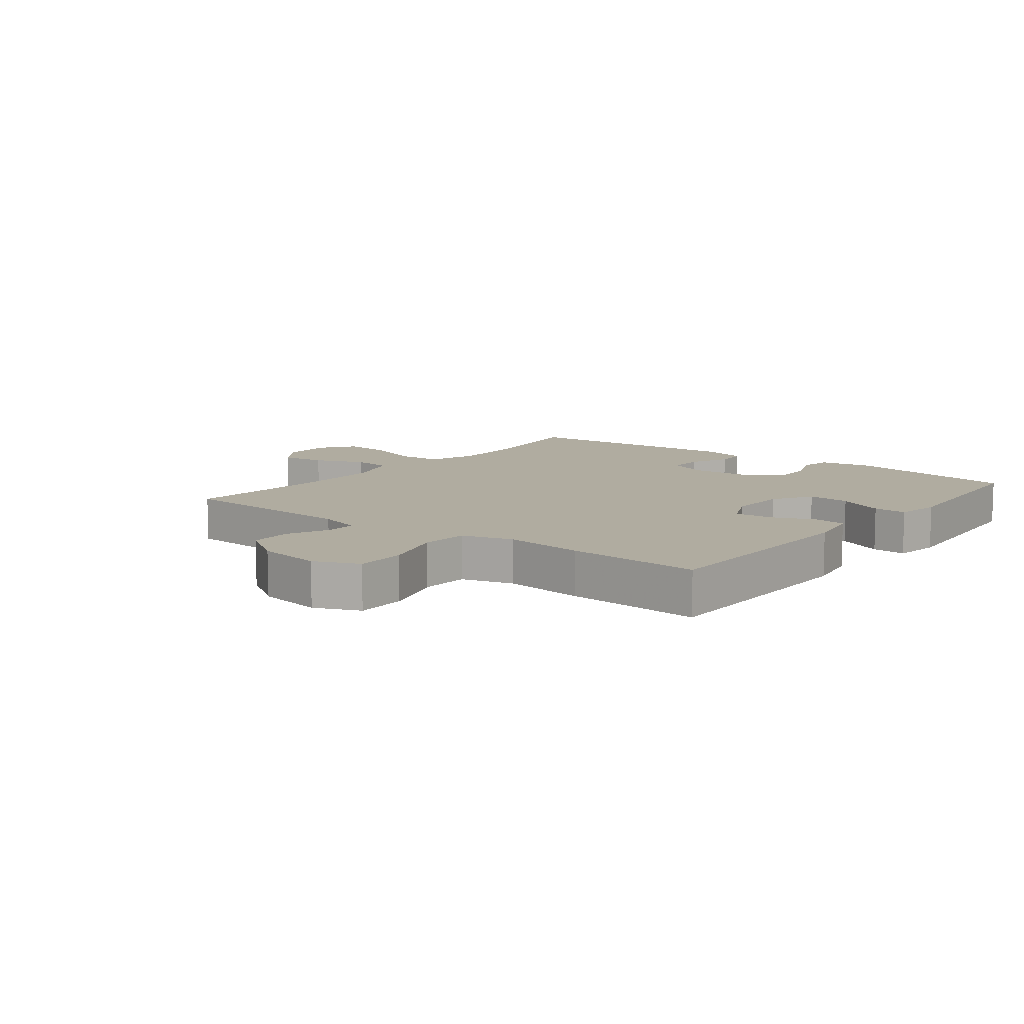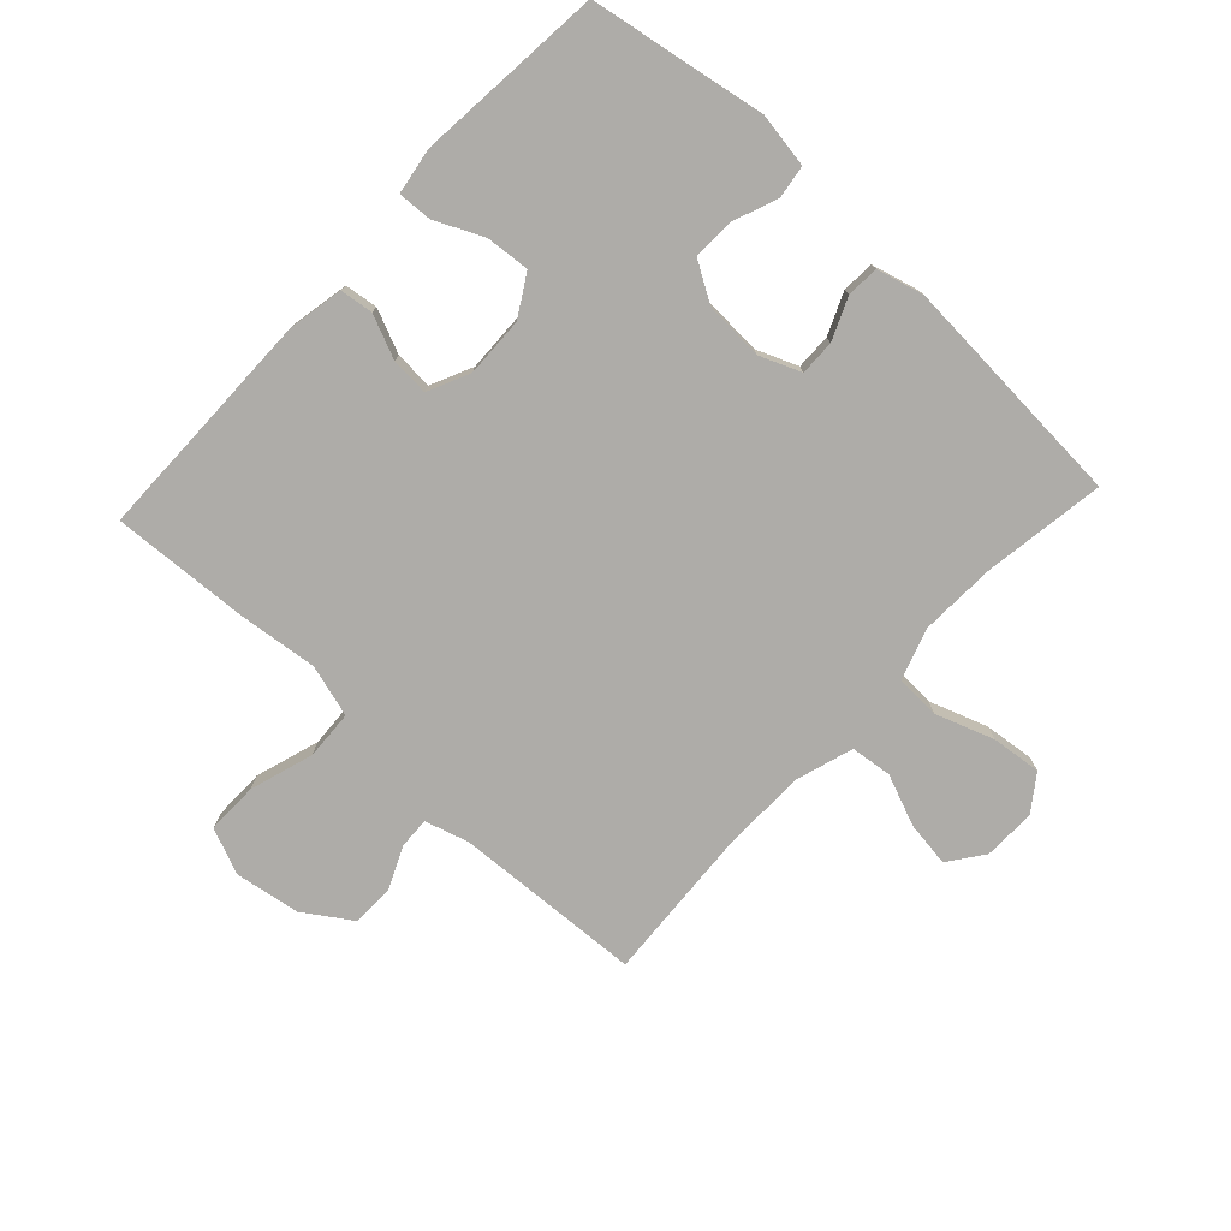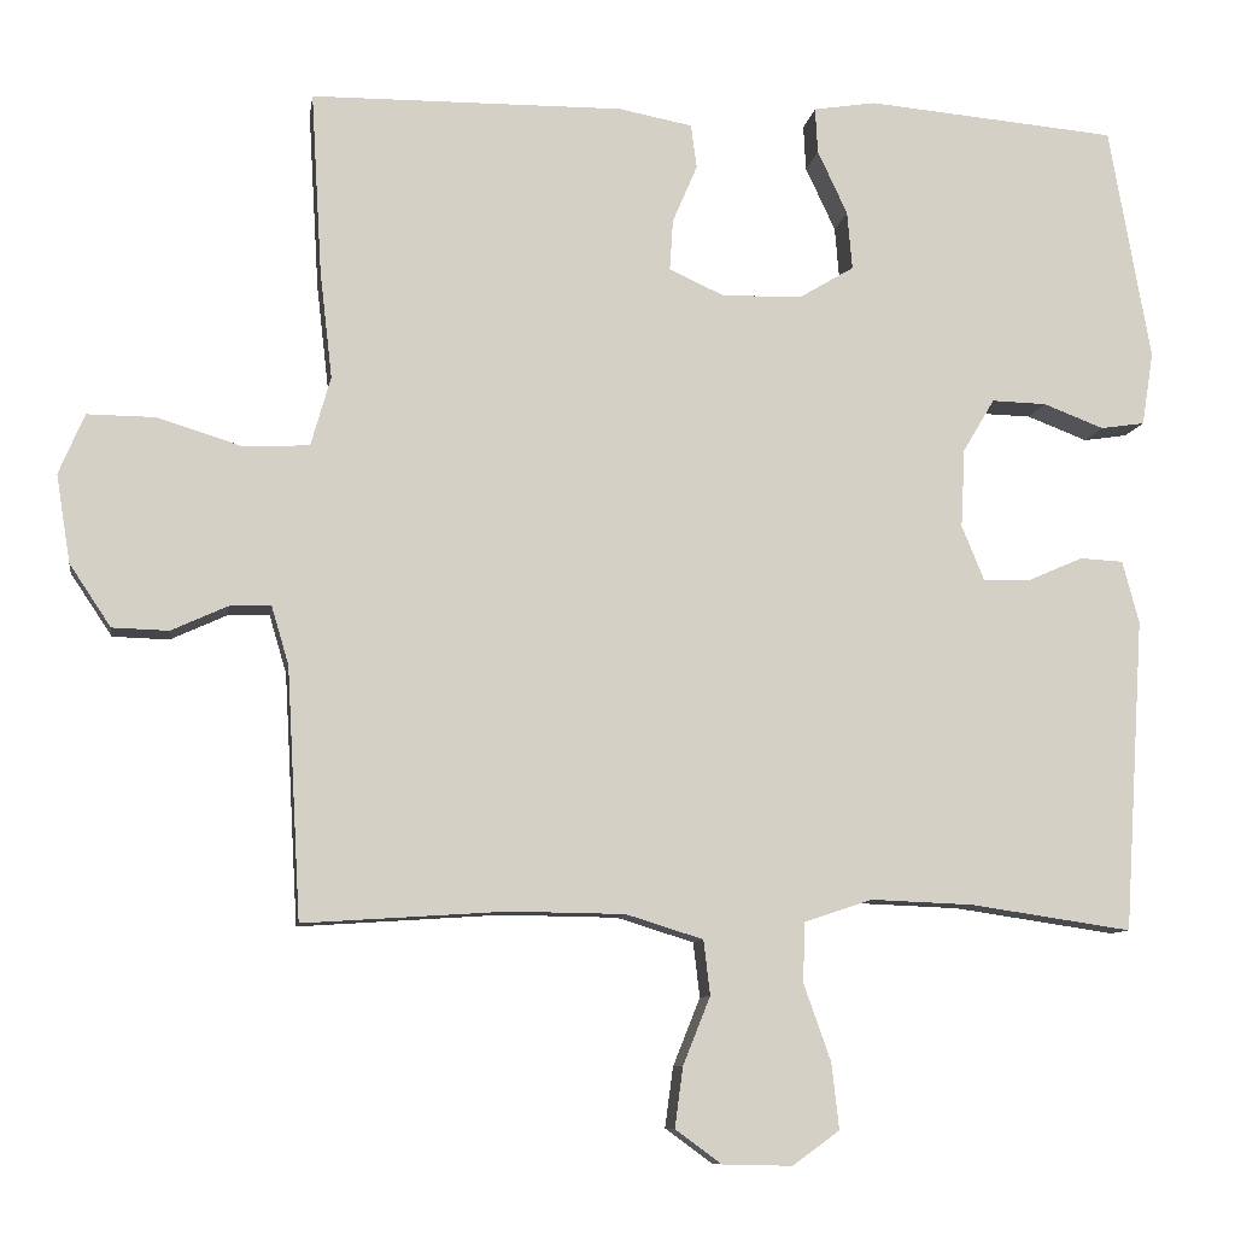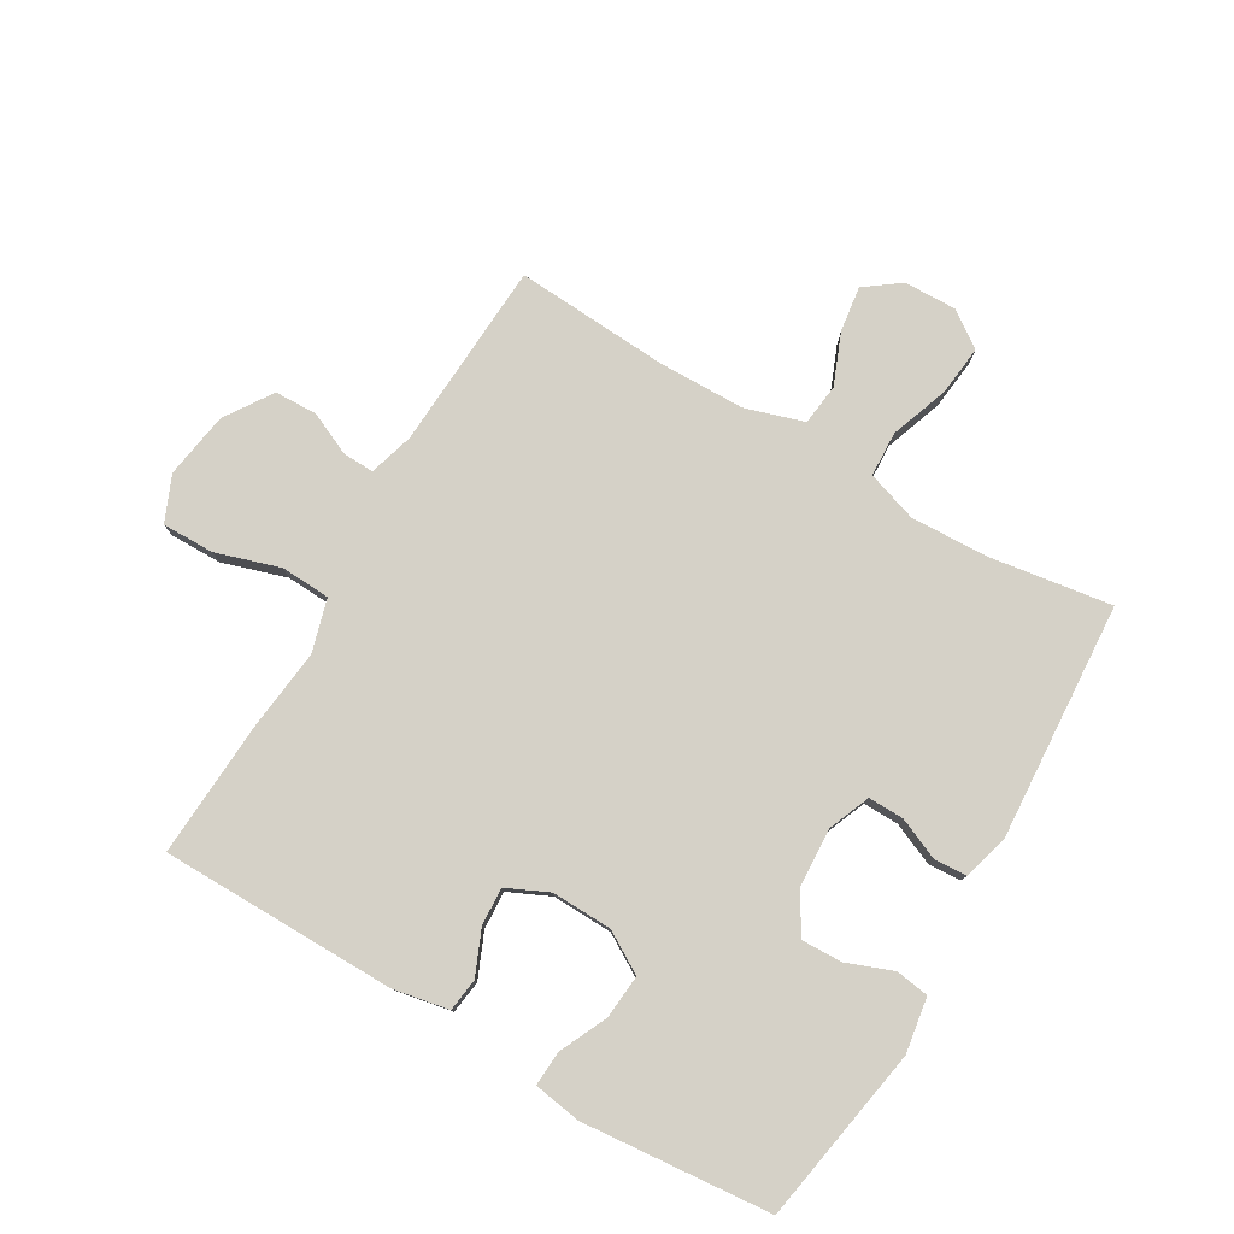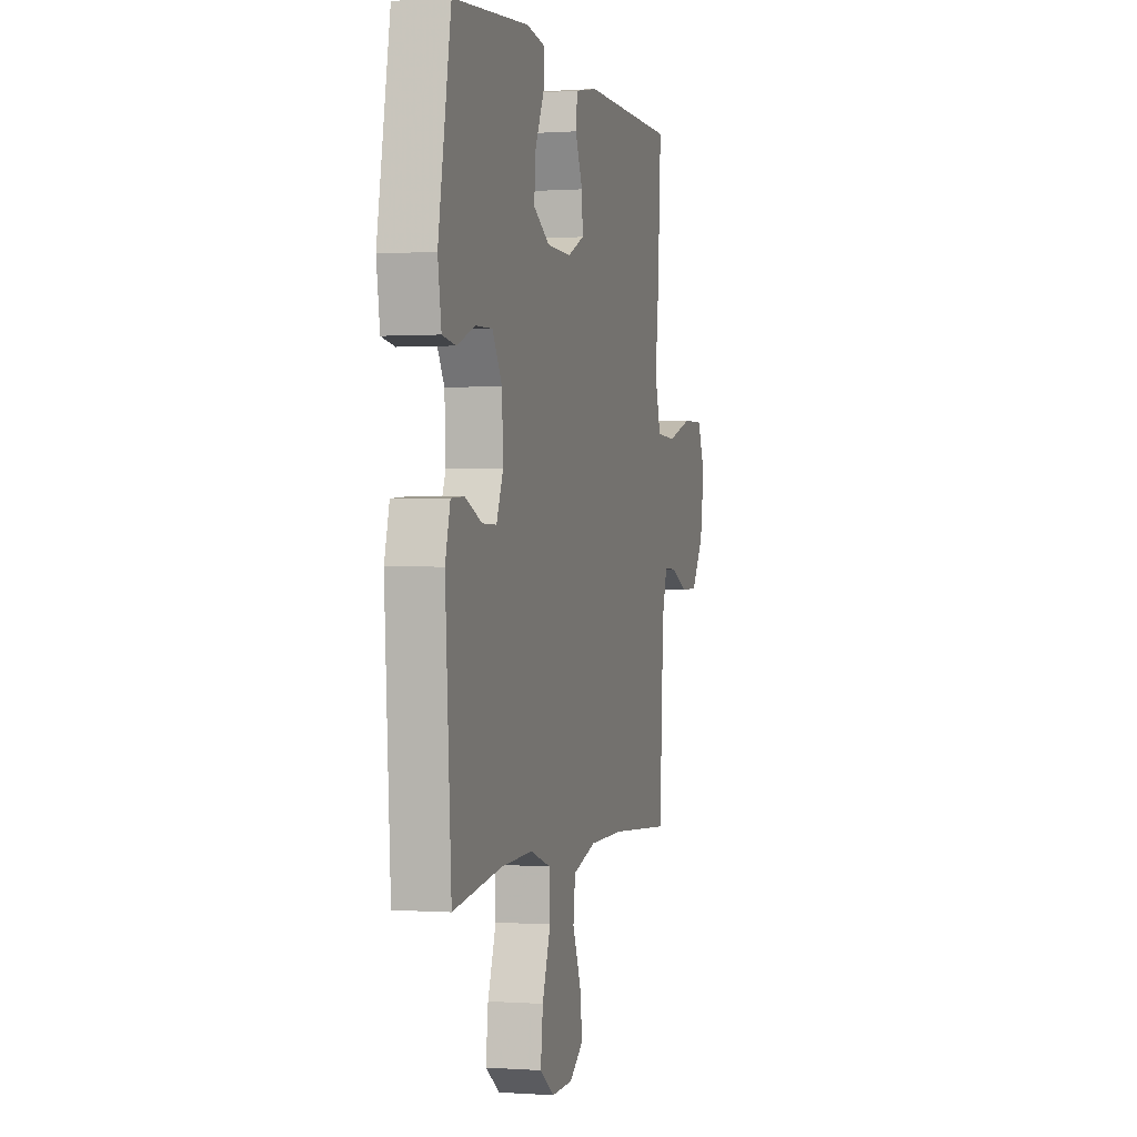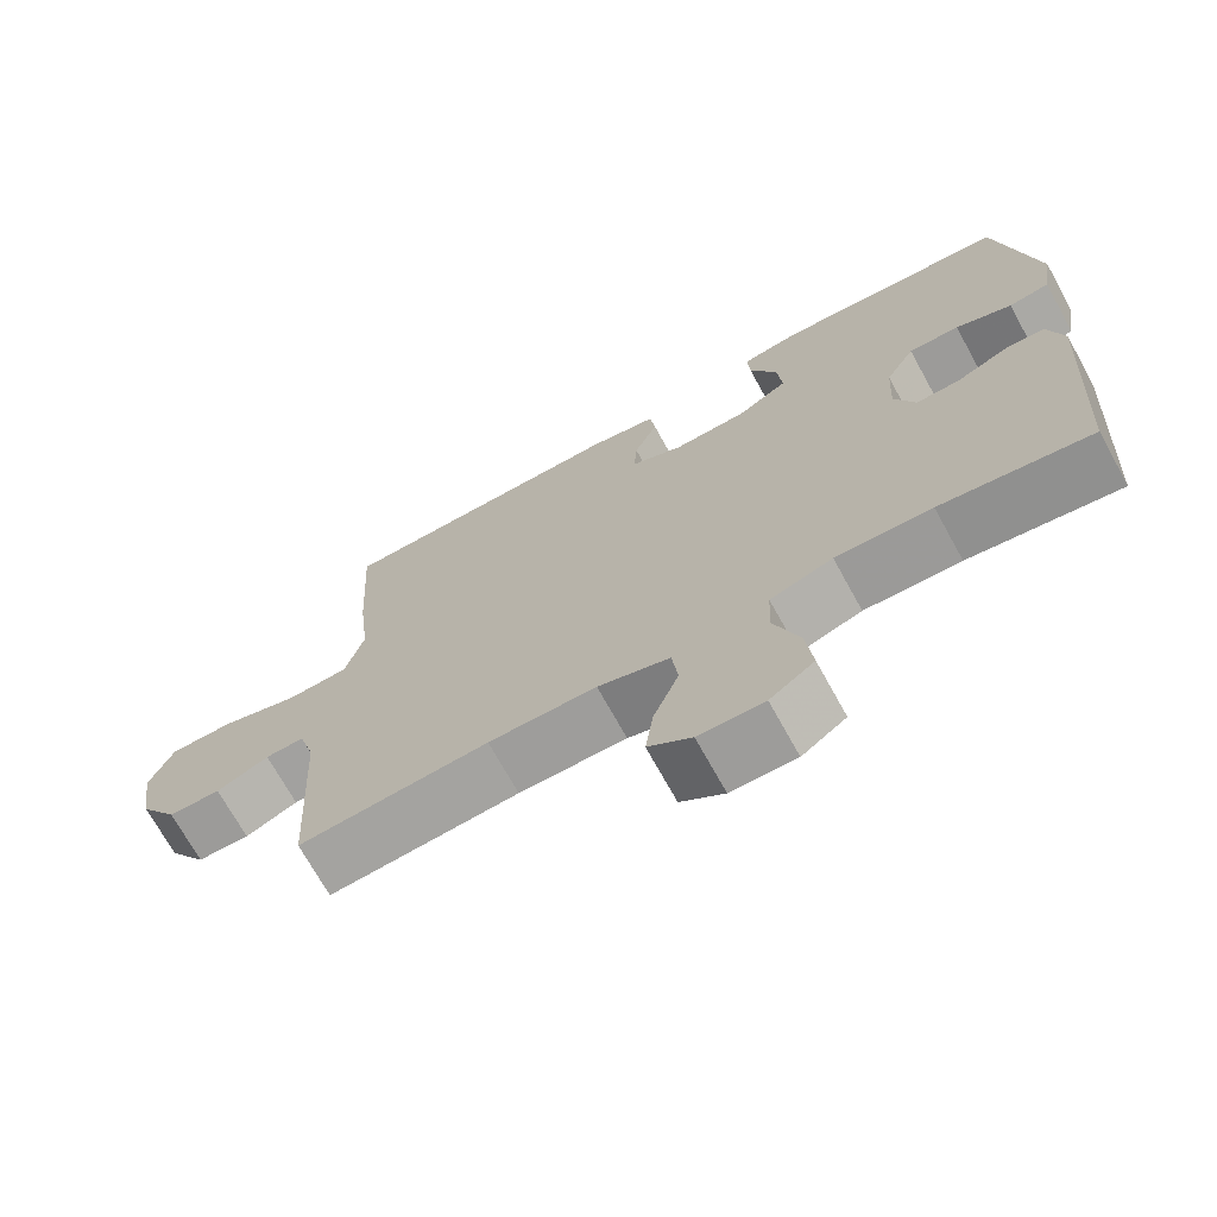
<metadata>
{"format":"obj","ext":"obj","renderer":"f3d","projection":"perspective","resolution":1024,"background":"white","views":[{"elev":9.9,"azim":-52.0,"up":"+Y"},{"elev":-76.8,"azim":47.0,"up":"+Y"},{"elev":-9.1,"azim":-8.6,"up":"+Z"},{"elev":78.9,"azim":30.3,"up":"+Y"},{"elev":0.2,"azim":105.1,"up":"+Z"},{"elev":-70.9,"azim":28.9,"up":"+Z"}]}
</metadata>
<code>
v -0.5 0.07 -0.5
v -0.517 0.07 -0.198
v -0.538 0.07 -0.127
v -0.588 0.07 -0.129
v -0.656 0.07 -0.16
v -0.724 0.07 -0.158
v -0.774 0.07 -0.083
v -0.791 0.07 0.023
v -0.76 0.07 0.096
v -0.677 0.07 0.095
v -0.575 0.07 0.063
v -0.496 0.07 0.067
v -0.472 0.07 0.151
v -0.487 0.07 0.281
v -0.5 0.07 0.5
v -0.123 0.07 0.503
v -0.034 0.07 0.486
v -0.027 0.07 0.433
v -0.057 0.07 0.363
v -0.061 0.07 0.302
v 0.006 0.07 0.271
v 0.103 0.07 0.274
v 0.168 0.07 0.313
v 0.162 0.07 0.383
v 0.126 0.07 0.46
v 0.123 0.07 0.515
v 0.198 0.07 0.527
v 0.5 0.07 0.5
v 0.55 0.07 0.217
v 0.536 0.07 0.129
v 0.483 0.07 0.121
v 0.41 0.07 0.149
v 0.344 0.07 0.151
v 0.306 0.07 0.087
v 0.301 0.07 -0.008
v 0.328 0.07 -0.074
v 0.385 0.07 -0.073
v 0.452 0.07 -0.044
v 0.504 0.07 -0.047
v 0.524 0.07 -0.122
v 0.5 0.07 -0.5
v 0.305 0.07 -0.471
v 0.181 0.07 -0.466
v 0.1 0.07 -0.493
v 0.097 0.07 -0.565
v 0.13 0.07 -0.658
v 0.139 0.07 -0.738
v 0.082 0.07 -0.779
v -0.002 0.07 -0.777
v -0.058 0.07 -0.736
v -0.048 0.07 -0.663
v -0.015 0.07 -0.581
v -0.023 0.07 -0.515
v -0.116 0.07 -0.486
v -0.255 0.07 -0.484
v -0.5 0 -0.5
v -0.517 0 -0.198
v -0.538 0 -0.127
v -0.588 0 -0.129
v -0.656 0 -0.16
v -0.724 0 -0.158
v -0.774 0 -0.083
v -0.791 0 0.023
v -0.76 0 0.096
v -0.677 0 0.095
v -0.575 0 0.063
v -0.496 0 0.067
v -0.472 0 0.151
v -0.487 0 0.281
v -0.5 0 0.5
v -0.123 0 0.503
v -0.034 0 0.486
v -0.027 0 0.433
v -0.057 0 0.363
v -0.061 0 0.302
v 0.006 0 0.271
v 0.103 0 0.274
v 0.168 0 0.313
v 0.162 0 0.383
v 0.126 0 0.46
v 0.123 0 0.515
v 0.198 0 0.527
v 0.5 0 0.5
v 0.55 0 0.217
v 0.536 0 0.129
v 0.483 0 0.121
v 0.41 0 0.149
v 0.344 0 0.151
v 0.306 0 0.087
v 0.301 0 -0.008
v 0.328 0 -0.074
v 0.385 0 -0.073
v 0.452 0 -0.044
v 0.504 0 -0.047
v 0.524 0 -0.122
v 0.5 0 -0.5
v 0.305 0 -0.471
v 0.181 0 -0.466
v 0.1 0 -0.493
v 0.097 0 -0.565
v 0.13 0 -0.658
v 0.139 0 -0.738
v 0.082 0 -0.779
v -0.002 0 -0.777
v -0.058 0 -0.736
v -0.048 0 -0.663
v -0.015 0 -0.581
v -0.023 0 -0.515
v -0.116 0 -0.486
v -0.255 0 -0.484
f 50 51 52
f 49 50 52
f 48 49 52
f 47 48 52
f 46 47 52
f 45 46 52
f 44 45 52 53
f 43 44 53 54
f 40 41 42
f 39 40 42
f 38 39 42
f 37 38 42
f 36 37 42 43
f 43 54 55
f 36 43 55
f 35 36 55
f 30 31 32
f 29 30 32
f 28 29 32
f 27 28 32
f 26 27 32
f 25 26 32
f 24 25 32
f 23 24 32 33
f 22 23 33 34
f 17 18 19
f 16 17 19
f 15 16 19
f 14 15 19
f 13 14 19
f 12 13 19 20
f 9 10 11
f 8 9 11
f 7 8 11
f 6 7 11
f 5 6 11
f 4 5 11
f 3 4 11 12
f 12 20 21
f 3 12 21
f 2 3 21
f 34 35 55
f 22 34 55
f 21 22 55
f 2 21 55
f 1 2 55
f 107 106 105
f 107 105 104
f 107 104 103
f 107 103 102
f 107 102 101
f 107 101 100
f 108 107 100 99
f 109 108 99 98
f 97 96 95
f 97 95 94
f 97 94 93
f 97 93 92
f 98 97 92 91
f 110 109 98
f 110 98 91
f 110 91 90
f 87 86 85
f 87 85 84
f 87 84 83
f 87 83 82
f 87 82 81
f 87 81 80
f 87 80 79
f 88 87 79 78
f 89 88 78 77
f 74 73 72
f 74 72 71
f 74 71 70
f 74 70 69
f 74 69 68
f 75 74 68 67
f 66 65 64
f 66 64 63
f 66 63 62
f 66 62 61
f 66 61 60
f 66 60 59
f 67 66 59 58
f 76 75 67
f 76 67 58
f 76 58 57
f 110 90 89
f 110 89 77
f 110 77 76
f 110 76 57
f 110 57 56
f 1 56 57 2
f 2 57 58 3
f 3 58 59 4
f 4 59 60 5
f 5 60 61 6
f 6 61 62 7
f 7 62 63 8
f 8 63 64 9
f 9 64 65 10
f 10 65 66 11
f 11 66 67 12
f 12 67 68 13
f 13 68 69 14
f 14 69 70 15
f 15 70 71 16
f 16 71 72 17
f 17 72 73 18
f 18 73 74 19
f 19 74 75 20
f 20 75 76 21
f 21 76 77 22
f 22 77 78 23
f 23 78 79 24
f 24 79 80 25
f 25 80 81 26
f 26 81 82 27
f 27 82 83 28
f 28 83 84 29
f 29 84 85 30
f 30 85 86 31
f 31 86 87 32
f 32 87 88 33
f 33 88 89 34
f 34 89 90 35
f 35 90 91 36
f 36 91 92 37
f 37 92 93 38
f 38 93 94 39
f 39 94 95 40
f 40 95 96 41
f 41 96 97 42
f 42 97 98 43
f 43 98 99 44
f 44 99 100 45
f 45 100 101 46
f 46 101 102 47
f 47 102 103 48
f 48 103 104 49
f 49 104 105 50
f 50 105 106 51
f 51 106 107 52
f 52 107 108 53
f 53 108 109 54
f 54 109 110 55
f 55 110 56 1

</code>
